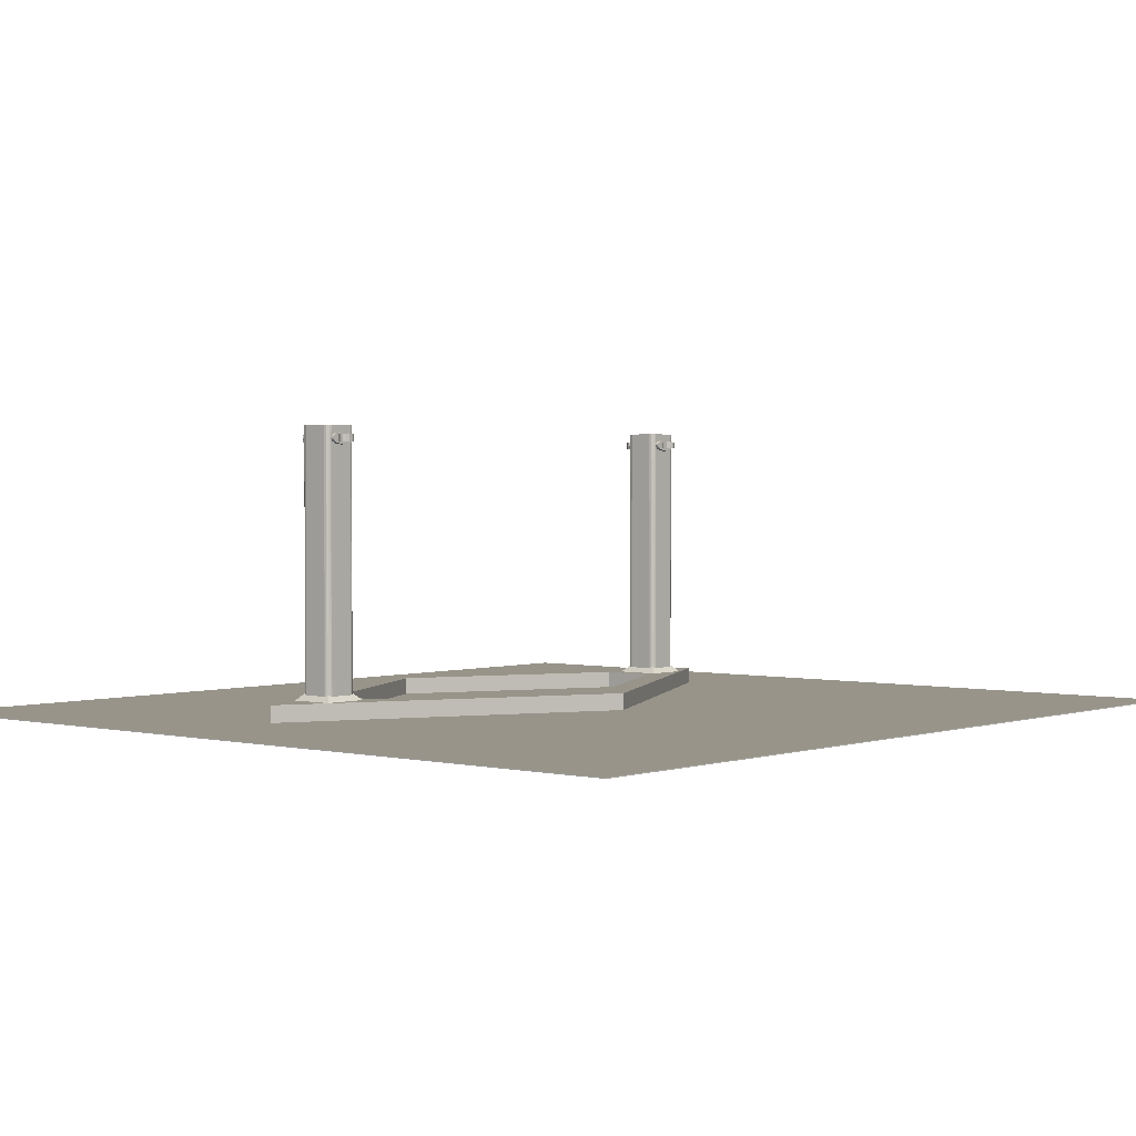
<metadata>
{"format":"obj","ext":"obj","renderer":"f3d","projection":"perspective","resolution":1024,"background":"white","views":[{"elev":1.8,"azim":-139.5,"up":"+Y"}]}
</metadata>
<code>
v 1.322 -1.765 -2.324
v 0.7182 -1.765 -2.324
v -0.476 -1.765 -0.002338
v 0.7182 -1.765 2.319
v 1.322 -1.765 2.319
v 2.516 -1.765 -0.002338
v 0.7182 -1.581 -2.324
v -0.476 -1.581 -0.002338
v 1.322 -1.581 -2.324
v 2.516 -1.581 -0.002338
v 4.689 -1.775 5
v 4.689 -1.775 -5
v 4.689 -1.765 -5
v 4.689 -1.765 5
v -4.689 -1.775 5
v -4.689 -1.765 5
v -4.689 -1.775 -5
v -4.689 -1.765 -5
v 2.844 -1.765 -0.002338
v 1.02 -1.765 3.543
v -0.8034 -1.765 -0.002338
v 1.02 -1.765 -3.548
v -0.8034 -1.581 -0.002338
v 1.02 -1.581 -3.548
v 1.02 -1.581 3.543
v 0.8067 1.168 -2.868
v 0.8073 1.18 -2.876
v 0.8078 1.194 -2.88
v 0.8073 1.208 -2.876
v 0.8067 1.22 -2.868
v 0.8067 1.33 -2.868
v 0.8145 1.33 -2.897
v 0.8358 1.33 -2.919
v 0.8649 1.33 -2.926
v 0.8649 -1.523 -2.926
v 0.8535 -1.522 -2.925
v 0.8426 -1.518 -2.922
v 0.8237 -1.506 -2.909
v 0.8111 -1.518 -2.891
v 0.8078 -1.522 -2.88
v 0.8067 -1.523 -2.868
v 0.7679 1.194 -2.585
v 0.7679 1.181 -2.588
v 0.7679 1.168 -2.596
v 0.7679 1.146 -2.628
v 0.7679 1.126 -2.732
v 0.7679 1.146 -2.836
v 0.7679 1.168 -2.868
v 0.7679 1.181 -2.877
v 0.7679 1.194 -2.88
v 0.7679 1.208 -2.877
v 0.7679 1.22 -2.868
v 0.7679 1.242 -2.836
v 0.7679 1.262 -2.732
v 0.7679 1.242 -2.628
v 0.7679 1.22 -2.596
v 0.7679 1.208 -2.588
v 0.8067 1.151 -2.846
v 0.8067 1.138 -2.814
v 0.8067 1.126 -2.732
v 0.8067 1.138 -2.651
v 0.8067 1.151 -2.619
v 0.8067 1.168 -2.597
v 0.8073 1.18 -2.588
v 0.8078 1.194 -2.585
v 0.8073 1.208 -2.588
v 0.8067 1.22 -2.597
v 0.8067 1.237 -2.619
v 0.8067 1.251 -2.651
v 0.8067 1.262 -2.732
v 0.8067 1.251 -2.814
v 0.8067 1.237 -2.846
v 1.137 1.33 -2.926
v 1.137 -1.523 -2.926
v 0.8067 1.33 -2.597
v 0.8145 1.33 -2.567
v 0.8358 1.33 -2.546
v 0.8649 1.33 -2.538
v 1.137 1.33 -2.538
v 1.166 1.33 -2.546
v 1.187 1.33 -2.567
v 1.195 1.33 -2.597
v 1.195 1.33 -2.868
v 1.187 1.33 -2.897
v 1.166 1.33 -2.919
v 0.8067 -1.523 -2.597
v 0.8078 -1.522 -2.585
v 0.8111 -1.518 -2.574
v 0.8237 -1.506 -2.555
v 0.8426 -1.518 -2.543
v 0.8535 -1.522 -2.539
v 0.8649 -1.523 -2.538
v 1.137 -1.523 -2.538
v 1.195 1.168 -2.597
v 1.194 1.18 -2.588
v 1.194 1.194 -2.585
v 1.194 1.208 -2.588
v 1.195 1.22 -2.597
v 1.148 -1.522 -2.539
v 1.159 -1.518 -2.543
v 1.178 -1.506 -2.555
v 1.19 -1.518 -2.574
v 1.194 -1.522 -2.585
v 1.195 -1.523 -2.597
v 1.234 1.194 -2.585
v 1.234 1.208 -2.588
v 1.234 1.22 -2.596
v 1.234 1.242 -2.628
v 1.234 1.262 -2.732
v 1.234 1.242 -2.836
v 1.234 1.22 -2.868
v 1.234 1.208 -2.877
v 1.234 1.194 -2.88
v 1.234 1.181 -2.877
v 1.234 1.168 -2.868
v 1.234 1.146 -2.836
v 1.234 1.126 -2.732
v 1.234 1.146 -2.628
v 1.234 1.168 -2.596
v 1.234 1.181 -2.588
v 1.195 1.151 -2.619
v 1.195 1.138 -2.651
v 1.195 1.126 -2.732
v 1.195 1.138 -2.814
v 1.195 1.151 -2.846
v 1.195 1.168 -2.868
v 1.194 1.18 -2.876
v 1.194 1.194 -2.88
v 1.194 1.208 -2.876
v 1.195 1.22 -2.868
v 1.195 1.237 -2.846
v 1.195 1.251 -2.814
v 1.195 1.262 -2.732
v 1.195 1.251 -2.651
v 1.195 1.237 -2.619
v 1.195 -1.523 -2.868
v 1.194 -1.522 -2.88
v 1.19 -1.518 -2.891
v 1.178 -1.506 -2.909
v 1.159 -1.518 -2.922
v 1.148 -1.522 -2.925
v 0.8067 1.33 2.597
v 0.8145 1.33 2.567
v 0.8358 1.33 2.546
v 0.8649 1.33 2.538
v 0.8649 -1.523 2.538
v 0.8535 -1.522 2.539
v 0.8426 -1.518 2.543
v 0.8237 -1.506 2.555
v 0.8111 -1.518 2.574
v 0.8078 -1.522 2.585
v 0.8067 -1.523 2.597
v 0.8067 1.168 2.597
v 0.8073 1.18 2.588
v 0.8078 1.194 2.585
v 0.8073 1.208 2.588
v 0.8067 1.22 2.597
v 1.137 1.33 2.538
v 1.137 -1.523 2.538
v 0.8067 1.237 2.619
v 0.8067 1.251 2.651
v 0.8067 1.262 2.732
v 0.8067 1.251 2.814
v 0.8067 1.237 2.846
v 0.8067 1.22 2.868
v 0.8067 1.33 2.868
v 0.8145 1.33 2.897
v 0.8358 1.33 2.919
v 0.8649 1.33 2.926
v 1.137 1.33 2.926
v 1.166 1.33 2.919
v 1.187 1.33 2.897
v 1.195 1.33 2.868
v 1.195 1.33 2.597
v 1.187 1.33 2.567
v 1.166 1.33 2.546
v 0.8073 1.208 2.876
v 0.8078 1.194 2.88
v 0.8073 1.18 2.876
v 0.8067 1.168 2.868
v 0.8067 -1.523 2.868
v 0.8078 -1.522 2.88
v 0.8111 -1.518 2.891
v 0.8237 -1.506 2.909
v 0.8426 -1.518 2.922
v 0.8535 -1.522 2.925
v 0.8649 -1.523 2.926
v 1.137 -1.523 2.926
v 1.148 -1.522 2.925
v 1.159 -1.518 2.922
v 1.178 -1.506 2.909
v 1.19 -1.518 2.891
v 1.194 -1.522 2.88
v 1.195 -1.523 2.868
v 1.195 1.168 2.868
v 1.194 1.18 2.876
v 1.194 1.194 2.88
v 1.194 1.208 2.876
v 1.195 1.22 2.868
v 1.195 1.237 2.846
v 1.195 1.251 2.814
v 1.195 1.262 2.732
v 1.195 1.251 2.651
v 1.195 1.237 2.619
v 1.195 1.22 2.597
v 1.194 1.208 2.588
v 1.194 1.194 2.585
v 1.194 1.18 2.588
v 1.195 1.168 2.597
v 1.195 -1.523 2.597
v 1.194 -1.522 2.585
v 1.19 -1.518 2.574
v 1.178 -1.506 2.555
v 1.159 -1.518 2.543
v 1.148 -1.522 2.539
v 1.195 1.151 2.619
v 1.195 1.138 2.651
v 1.195 1.126 2.732
v 1.195 1.138 2.814
v 1.195 1.151 2.846
v 1.253 -1.581 2.48
v 0.7485 -1.581 2.48
v 1.253 -1.581 2.985
v 0.7485 -1.581 2.985
v 0.8067 1.151 2.846
v 0.8067 1.138 2.814
v 0.8067 1.126 2.732
v 0.8067 1.138 2.651
v 0.8067 1.151 2.619
v 1.322 -1.581 2.319
v 2.844 -1.581 -0.002338
v 0.7485 -1.581 -2.48
v 1.253 -1.581 -2.48
v 0.7485 -1.581 -2.985
v 1.253 -1.581 -2.985
v 0.7182 -1.581 2.319
v 1.234 1.155 2.799
v 1.234 1.155 2.775
v 1.26 1.155 2.789
v 1.29 1.155 2.788
v 1.315 1.155 2.773
v 1.33 1.155 2.747
v 1.33 1.155 2.718
v 1.315 1.155 2.692
v 1.29 1.155 2.676
v 1.26 1.155 2.676
v 1.234 1.155 2.69
v 1.234 1.155 2.666
v 1.268 1.155 2.655
v 1.304 1.155 2.661
v 1.333 1.155 2.682
v 1.349 1.155 2.714
v 1.349 1.155 2.75
v 1.333 1.155 2.783
v 1.304 1.155 2.804
v 1.268 1.155 2.81
v 1.234 1.233 2.775
v 1.26 1.233 2.789
v 1.29 1.233 2.788
v 1.315 1.233 2.773
v 1.33 1.233 2.747
v 1.33 1.233 2.718
v 1.315 1.233 2.692
v 1.29 1.233 2.676
v 1.26 1.233 2.676
v 1.234 1.233 2.69
v 1.234 1.233 2.666
v 1.268 1.233 2.655
v 1.304 1.233 2.661
v 1.333 1.233 2.682
v 1.349 1.233 2.714
v 1.349 1.233 2.75
v 1.333 1.233 2.783
v 1.304 1.233 2.804
v 1.268 1.233 2.81
v 1.234 1.233 2.799
v 0.7679 1.155 2.775
v 0.7679 1.155 2.799
v 0.7334 1.155 2.81
v 0.6978 1.155 2.804
v 0.6686 1.155 2.783
v 0.6522 1.155 2.75
v 0.6522 1.155 2.714
v 0.6686 1.155 2.682
v 0.6978 1.155 2.661
v 0.7334 1.155 2.655
v 0.7679 1.155 2.666
v 0.7679 1.155 2.69
v 0.7417 1.155 2.676
v 0.7119 1.155 2.676
v 0.6862 1.155 2.692
v 0.6714 1.155 2.718
v 0.6714 1.155 2.747
v 0.6862 1.155 2.773
v 0.7119 1.155 2.788
v 0.7417 1.155 2.789
v 0.7679 1.233 2.775
v 0.7679 1.233 2.69
v 0.7417 1.233 2.676
v 0.7119 1.233 2.676
v 0.6862 1.233 2.692
v 0.6714 1.233 2.718
v 0.6714 1.233 2.747
v 0.6862 1.233 2.773
v 0.7119 1.233 2.788
v 0.7417 1.233 2.789
v 0.7679 1.233 2.666
v 0.7679 1.233 2.799
v 0.7334 1.233 2.81
v 0.6978 1.233 2.804
v 0.6686 1.233 2.783
v 0.6522 1.233 2.75
v 0.6522 1.233 2.714
v 0.6686 1.233 2.682
v 0.6978 1.233 2.661
v 0.7334 1.233 2.655
v 1.234 1.155 -2.775
v 1.234 1.155 -2.799
v 1.268 1.155 -2.81
v 1.304 1.155 -2.804
v 1.333 1.155 -2.783
v 1.349 1.155 -2.75
v 1.349 1.155 -2.714
v 1.333 1.155 -2.682
v 1.304 1.155 -2.661
v 1.268 1.155 -2.655
v 1.234 1.155 -2.666
v 1.234 1.155 -2.69
v 1.26 1.155 -2.676
v 1.29 1.155 -2.676
v 1.315 1.155 -2.692
v 1.33 1.155 -2.718
v 1.33 1.155 -2.747
v 1.315 1.155 -2.773
v 1.29 1.155 -2.788
v 1.26 1.155 -2.789
v 1.234 1.233 -2.775
v 1.234 1.233 -2.69
v 1.26 1.233 -2.676
v 1.29 1.233 -2.676
v 1.315 1.233 -2.692
v 1.33 1.233 -2.718
v 1.33 1.233 -2.747
v 1.315 1.233 -2.773
v 1.29 1.233 -2.788
v 1.26 1.233 -2.789
v 1.234 1.233 -2.666
v 1.234 1.233 -2.799
v 1.268 1.233 -2.81
v 1.304 1.233 -2.804
v 1.333 1.233 -2.783
v 1.349 1.233 -2.75
v 1.349 1.233 -2.714
v 1.333 1.233 -2.682
v 1.304 1.233 -2.661
v 1.268 1.233 -2.655
v 0.7679 1.155 -2.799
v 0.7679 1.155 -2.775
v 0.7417 1.155 -2.789
v 0.7119 1.155 -2.788
v 0.6862 1.155 -2.773
v 0.6714 1.155 -2.747
v 0.6714 1.155 -2.718
v 0.6862 1.155 -2.692
v 0.7119 1.155 -2.676
v 0.7417 1.155 -2.676
v 0.7679 1.155 -2.69
v 0.7679 1.155 -2.666
v 0.7334 1.155 -2.655
v 0.6978 1.155 -2.661
v 0.6686 1.155 -2.682
v 0.6522 1.155 -2.714
v 0.6522 1.155 -2.75
v 0.6686 1.155 -2.783
v 0.6978 1.155 -2.804
v 0.7334 1.155 -2.81
v 0.7679 1.233 -2.775
v 0.7417 1.233 -2.789
v 0.7119 1.233 -2.788
v 0.6862 1.233 -2.773
v 0.6714 1.233 -2.747
v 0.6714 1.233 -2.718
v 0.6862 1.233 -2.692
v 0.7119 1.233 -2.676
v 0.7417 1.233 -2.676
v 0.7679 1.233 -2.69
v 0.7679 1.233 -2.666
v 0.7334 1.233 -2.655
v 0.6978 1.233 -2.661
v 0.6686 1.233 -2.682
v 0.6522 1.233 -2.714
v 0.6522 1.233 -2.75
v 0.6686 1.233 -2.783
v 0.6978 1.233 -2.804
v 0.7334 1.233 -2.81
v 0.7679 1.233 -2.799
v 0.7679 1.194 2.585
v 0.7679 1.208 2.588
v 0.7679 1.22 2.596
v 0.7679 1.242 2.628
v 0.7679 1.262 2.732
v 0.7679 1.242 2.836
v 0.7679 1.22 2.868
v 0.7679 1.208 2.877
v 0.7679 1.194 2.88
v 0.7679 1.181 2.877
v 0.7679 1.168 2.868
v 0.7679 1.146 2.836
v 0.7679 1.126 2.732
v 0.7679 1.146 2.628
v 0.7679 1.168 2.596
v 0.7679 1.181 2.588
v 1.234 1.194 2.585
v 1.234 1.181 2.588
v 1.234 1.168 2.596
v 1.234 1.146 2.628
v 1.234 1.126 2.732
v 1.234 1.146 2.836
v 1.234 1.168 2.868
v 1.234 1.181 2.877
v 1.234 1.194 2.88
v 1.234 1.208 2.877
v 1.234 1.22 2.868
v 1.234 1.242 2.836
v 1.234 1.262 2.732
v 1.234 1.242 2.628
v 1.234 1.22 2.596
v 1.234 1.208 2.588
f 2 4 1
f 1 4 5
f 1 5 6
f 2 3 4
f 3 2 8
f 8 2 7
f 2 1 7
f 7 1 9
f 1 6 9
f 9 6 10
f 11 12 14
f 14 12 13
f 15 11 16
f 16 11 14
f 17 15 18
f 18 15 16
f 12 17 13
f 13 17 18
f 20 14 19
f 19 14 13
f 19 13 22
f 22 13 18
f 22 18 21
f 21 18 16
f 21 16 20
f 20 16 14
f 22 21 24
f 24 21 23
f 21 20 23
f 23 20 25
f 26 27 41
f 41 27 40
f 40 27 28
f 40 28 39
f 39 28 32
f 39 32 38
f 38 32 33
f 38 33 37
f 37 33 36
f 36 33 34
f 36 34 35
f 32 28 31
f 31 28 29
f 31 29 30
f 57 42 65
f 65 42 43
f 65 43 64
f 64 43 44
f 64 44 63
f 63 44 62
f 62 44 45
f 62 45 61
f 61 45 46
f 61 46 60
f 60 46 59
f 59 46 47
f 59 47 58
f 58 47 48
f 58 48 26
f 26 48 27
f 27 48 49
f 27 49 28
f 28 49 50
f 28 50 51
f 28 51 29
f 29 51 52
f 29 52 30
f 30 52 72
f 72 52 53
f 72 53 71
f 71 53 54
f 71 54 70
f 70 54 69
f 69 54 55
f 69 55 68
f 68 55 56
f 68 56 67
f 67 56 66
f 66 56 57
f 66 57 65
f 34 73 35
f 35 73 74
f 30 72 31
f 31 72 71
f 31 71 70
f 31 70 75
f 75 70 69
f 75 69 68
f 68 67 75
f 33 32 34
f 34 32 31
f 34 31 75
f 76 78 75
f 75 78 73
f 75 73 34
f 76 77 78
f 73 78 83
f 83 78 79
f 83 79 82
f 82 79 80
f 82 80 81
f 84 85 83
f 83 85 73
f 92 78 91
f 91 78 77
f 91 77 90
f 90 77 89
f 89 77 76
f 89 76 88
f 88 76 65
f 88 65 87
f 87 65 64
f 87 64 86
f 86 64 63
f 76 75 65
f 65 75 66
f 66 75 67
f 26 41 58
f 58 41 59
f 59 41 60
f 60 41 86
f 60 86 61
f 61 86 62
f 62 86 63
f 92 93 78
f 78 93 79
f 94 95 104
f 104 95 103
f 103 95 96
f 103 96 102
f 102 96 81
f 102 81 101
f 101 81 80
f 101 80 100
f 100 80 99
f 99 80 79
f 99 79 93
f 81 96 82
f 82 96 97
f 82 97 98
f 120 105 96
f 96 105 106
f 96 106 97
f 97 106 107
f 97 107 98
f 98 107 135
f 135 107 108
f 135 108 134
f 134 108 109
f 134 109 133
f 133 109 132
f 132 109 110
f 132 110 131
f 131 110 111
f 131 111 130
f 130 111 129
f 129 111 112
f 129 112 128
f 128 112 113
f 128 113 114
f 128 114 127
f 127 114 115
f 127 115 126
f 126 115 125
f 125 115 116
f 125 116 124
f 124 116 117
f 124 117 123
f 123 117 122
f 122 117 118
f 122 118 121
f 121 118 119
f 121 119 94
f 94 119 95
f 95 119 120
f 95 120 96
f 98 135 82
f 82 135 134
f 82 134 133
f 82 133 83
f 83 133 132
f 83 132 131
f 131 130 83
f 74 73 141
f 141 73 85
f 141 85 140
f 140 85 139
f 139 85 84
f 139 84 138
f 138 84 128
f 138 128 137
f 137 128 127
f 137 127 136
f 136 127 126
f 84 83 128
f 128 83 129
f 129 83 130
f 94 104 121
f 121 104 122
f 122 104 123
f 123 104 136
f 123 136 124
f 124 136 125
f 125 136 126
f 143 155 142
f 142 155 156
f 142 156 157
f 144 149 143
f 143 149 150
f 143 150 155
f 155 150 151
f 155 151 154
f 154 151 152
f 154 152 153
f 145 147 144
f 144 147 148
f 144 148 149
f 145 146 147
f 159 146 158
f 158 146 145
f 157 160 142
f 142 160 161
f 142 161 162
f 142 162 166
f 166 162 163
f 166 163 164
f 164 165 166
f 144 143 145
f 145 143 142
f 145 142 166
f 167 169 166
f 166 169 158
f 166 158 145
f 167 168 169
f 158 169 174
f 174 169 170
f 174 170 173
f 173 170 171
f 173 171 172
f 175 176 174
f 174 176 158
f 165 177 166
f 166 177 178
f 166 178 167
f 167 178 183
f 167 183 184
f 183 178 182
f 182 178 179
f 182 179 181
f 181 179 180
f 167 184 168
f 168 184 185
f 168 185 186
f 187 169 186
f 186 169 168
f 170 169 188
f 188 169 187
f 172 197 173
f 173 197 198
f 173 198 199
f 171 191 172
f 172 191 192
f 172 192 197
f 197 192 193
f 197 193 196
f 196 193 194
f 196 194 195
f 170 189 171
f 171 189 190
f 171 190 191
f 170 188 189
f 199 200 173
f 173 200 201
f 173 201 202
f 173 202 174
f 174 202 203
f 174 203 204
f 204 205 174
f 205 206 174
f 174 206 207
f 174 207 175
f 175 207 212
f 175 212 213
f 212 207 211
f 211 207 208
f 211 208 210
f 210 208 209
f 175 213 176
f 176 213 214
f 176 214 215
f 159 158 215
f 215 158 176
f 195 194 220
f 220 194 219
f 219 194 218
f 218 194 210
f 218 210 217
f 217 210 216
f 216 210 209
f 215 221 159
f 159 221 222
f 159 222 146
f 146 222 147
f 147 222 148
f 148 222 149
f 215 214 221
f 221 214 213
f 193 223 194
f 194 223 221
f 194 221 210
f 210 221 211
f 211 221 212
f 212 221 213
f 193 192 223
f 223 192 191
f 151 222 152
f 152 222 224
f 152 224 181
f 181 224 182
f 182 224 183
f 183 224 184
f 151 150 222
f 222 150 149
f 186 224 187
f 187 224 223
f 187 223 188
f 188 223 189
f 189 223 190
f 190 223 191
f 186 185 224
f 224 185 184
f 153 152 229
f 229 152 228
f 228 152 227
f 227 152 181
f 227 181 226
f 226 181 225
f 225 181 180
f 6 5 10
f 10 5 230
f 20 19 25
f 25 19 231
f 12 11 17
f 17 11 15
f 233 92 232
f 232 92 91
f 232 91 90
f 101 100 233
f 233 100 99
f 233 99 93
f 93 92 233
f 90 89 232
f 87 86 232
f 232 86 41
f 232 41 234
f 234 41 40
f 234 40 39
f 39 38 234
f 89 88 232
f 232 88 87
f 224 222 236
f 236 222 221
f 236 221 230
f 230 221 223
f 230 223 231
f 231 223 25
f 25 223 224
f 25 224 23
f 23 224 236
f 23 236 8
f 233 232 7
f 7 232 234
f 7 234 23
f 23 234 24
f 24 234 235
f 24 235 231
f 231 235 9
f 231 9 10
f 235 233 9
f 9 233 7
f 8 7 23
f 10 230 231
f 234 74 235
f 235 74 141
f 235 141 140
f 38 37 234
f 234 37 36
f 234 36 35
f 35 74 234
f 140 139 235
f 137 136 235
f 235 136 104
f 235 104 233
f 233 104 103
f 233 103 102
f 102 101 233
f 139 138 235
f 235 138 137
f 238 239 237
f 237 239 256
f 256 239 240
f 256 240 255
f 255 240 241
f 255 241 254
f 254 241 242
f 254 242 253
f 253 242 252
f 252 242 243
f 252 243 251
f 251 243 244
f 251 244 250
f 250 244 245
f 250 245 249
f 249 245 246
f 249 246 248
f 248 246 247
f 238 257 239
f 239 257 258
f 239 258 240
f 240 258 259
f 240 259 241
f 241 259 260
f 241 260 242
f 242 260 261
f 242 261 243
f 243 261 262
f 243 262 244
f 244 262 263
f 244 263 245
f 245 263 264
f 245 264 246
f 246 264 265
f 246 265 247
f 247 265 266
f 248 267 249
f 249 267 268
f 249 268 269
f 249 269 250
f 250 269 270
f 250 270 251
f 251 270 271
f 251 271 252
f 252 271 272
f 252 272 253
f 253 272 273
f 253 273 254
f 254 273 274
f 254 274 255
f 255 274 275
f 255 275 256
f 256 275 237
f 237 275 276
f 257 276 258
f 258 276 275
f 258 275 259
f 259 275 274
f 259 274 260
f 260 274 273
f 260 273 261
f 261 273 272
f 261 272 271
f 261 271 262
f 262 271 270
f 262 270 263
f 263 270 269
f 263 269 264
f 264 269 268
f 264 268 265
f 265 268 267
f 265 267 266
f 277 278 296
f 296 278 279
f 296 279 295
f 295 279 280
f 295 280 294
f 294 280 281
f 294 281 293
f 293 281 282
f 293 282 283
f 293 283 292
f 292 283 284
f 292 284 291
f 291 284 285
f 291 285 290
f 290 285 286
f 290 286 289
f 289 286 287
f 289 287 288
f 297 277 306
f 306 277 296
f 306 296 305
f 305 296 295
f 305 295 304
f 304 295 294
f 304 294 303
f 303 294 293
f 303 293 302
f 302 293 292
f 302 292 301
f 301 292 291
f 301 291 300
f 300 291 290
f 300 290 299
f 299 290 289
f 299 289 298
f 298 289 288
f 307 287 316
f 316 287 286
f 316 286 285
f 316 285 315
f 315 285 284
f 315 284 314
f 314 284 283
f 314 283 313
f 313 283 282
f 313 282 312
f 312 282 281
f 312 281 311
f 311 281 280
f 311 280 310
f 310 280 279
f 310 279 309
f 309 279 308
f 308 279 278
f 297 306 308
f 308 306 309
f 309 306 305
f 309 305 310
f 310 305 304
f 310 304 311
f 311 304 303
f 311 303 312
f 312 303 313
f 313 303 302
f 313 302 314
f 314 302 301
f 314 301 315
f 315 301 300
f 315 300 316
f 316 300 299
f 316 299 307
f 307 299 298
f 317 318 336
f 336 318 319
f 336 319 335
f 335 319 320
f 335 320 334
f 334 320 321
f 334 321 333
f 333 321 322
f 333 322 323
f 333 323 332
f 332 323 324
f 332 324 331
f 331 324 325
f 331 325 330
f 330 325 326
f 330 326 329
f 329 326 327
f 329 327 328
f 337 317 346
f 346 317 336
f 346 336 345
f 345 336 335
f 345 335 344
f 344 335 334
f 344 334 343
f 343 334 333
f 343 333 342
f 342 333 332
f 342 332 341
f 341 332 331
f 341 331 340
f 340 331 330
f 340 330 339
f 339 330 329
f 339 329 338
f 338 329 328
f 347 327 356
f 356 327 326
f 356 326 325
f 356 325 355
f 355 325 324
f 355 324 354
f 354 324 323
f 354 323 353
f 353 323 322
f 353 322 352
f 352 322 321
f 352 321 351
f 351 321 320
f 351 320 350
f 350 320 319
f 350 319 349
f 349 319 348
f 348 319 318
f 337 346 348
f 348 346 349
f 349 346 345
f 349 345 350
f 350 345 344
f 350 344 351
f 351 344 343
f 351 343 352
f 352 343 353
f 353 343 342
f 353 342 354
f 354 342 341
f 354 341 355
f 355 341 340
f 355 340 356
f 356 340 339
f 356 339 347
f 347 339 338
f 358 359 357
f 357 359 376
f 376 359 360
f 376 360 375
f 375 360 361
f 375 361 374
f 374 361 362
f 374 362 373
f 373 362 372
f 372 362 363
f 372 363 371
f 371 363 364
f 371 364 370
f 370 364 365
f 370 365 369
f 369 365 366
f 369 366 368
f 368 366 367
f 358 377 359
f 359 377 378
f 359 378 360
f 360 378 379
f 360 379 361
f 361 379 380
f 361 380 362
f 362 380 381
f 362 381 363
f 363 381 382
f 363 382 364
f 364 382 383
f 364 383 365
f 365 383 384
f 365 384 366
f 366 384 385
f 366 385 367
f 367 385 386
f 368 387 369
f 369 387 388
f 369 388 389
f 369 389 370
f 370 389 390
f 370 390 371
f 371 390 391
f 371 391 372
f 372 391 392
f 372 392 373
f 373 392 393
f 373 393 374
f 374 393 394
f 374 394 375
f 375 394 395
f 375 395 376
f 376 395 357
f 357 395 396
f 377 396 378
f 378 396 395
f 378 395 379
f 379 395 394
f 379 394 380
f 380 394 393
f 380 393 381
f 381 393 392
f 381 392 391
f 381 391 382
f 382 391 390
f 382 390 383
f 383 390 389
f 383 389 384
f 384 389 388
f 384 388 385
f 385 388 387
f 385 387 386
f 412 397 155
f 155 397 398
f 155 398 156
f 156 398 399
f 156 399 157
f 157 399 160
f 160 399 400
f 160 400 161
f 161 400 401
f 161 401 162
f 162 401 163
f 163 401 402
f 163 402 164
f 164 402 403
f 164 403 165
f 165 403 177
f 177 403 404
f 177 404 178
f 178 404 405
f 178 405 406
f 178 406 179
f 179 406 407
f 179 407 180
f 180 407 225
f 225 407 408
f 225 408 226
f 226 408 409
f 226 409 227
f 227 409 228
f 228 409 410
f 228 410 229
f 229 410 411
f 229 411 153
f 153 411 154
f 154 411 412
f 154 412 155
f 287 409 288
f 288 409 277
f 288 277 298
f 298 277 297
f 298 297 401
f 401 297 308
f 401 308 402
f 402 308 403
f 403 308 404
f 404 308 405
f 405 308 278
f 405 278 406
f 406 278 407
f 407 278 408
f 408 278 409
f 409 278 277
f 307 397 287
f 287 397 412
f 287 412 411
f 298 401 307
f 307 401 400
f 307 400 399
f 411 410 287
f 287 410 409
f 399 398 307
f 307 398 397
f 367 46 368
f 368 46 45
f 368 45 44
f 386 377 367
f 367 377 358
f 367 358 46
f 46 358 357
f 46 357 47
f 47 357 48
f 48 357 49
f 49 357 50
f 50 357 396
f 50 396 51
f 51 396 52
f 52 396 53
f 53 396 54
f 54 396 377
f 54 377 386
f 386 387 54
f 54 387 55
f 55 387 56
f 56 387 57
f 57 387 42
f 42 387 368
f 42 368 43
f 43 368 44
f 428 413 207
f 207 413 414
f 207 414 208
f 208 414 415
f 208 415 209
f 209 415 216
f 216 415 416
f 216 416 217
f 217 416 417
f 217 417 218
f 218 417 219
f 219 417 418
f 219 418 220
f 220 418 419
f 220 419 195
f 195 419 196
f 196 419 420
f 196 420 197
f 197 420 421
f 197 421 422
f 197 422 198
f 198 422 423
f 198 423 199
f 199 423 200
f 200 423 424
f 200 424 201
f 201 424 425
f 201 425 202
f 202 425 203
f 203 425 426
f 203 426 204
f 204 426 427
f 204 427 205
f 205 427 206
f 206 427 428
f 206 428 207
f 247 417 248
f 248 417 416
f 248 416 415
f 266 257 247
f 247 257 238
f 247 238 417
f 417 238 237
f 417 237 418
f 418 237 419
f 419 237 420
f 420 237 421
f 421 237 276
f 421 276 422
f 422 276 423
f 423 276 424
f 424 276 425
f 425 276 257
f 425 257 266
f 266 267 425
f 425 267 426
f 426 267 427
f 427 267 428
f 428 267 413
f 413 267 248
f 413 248 414
f 414 248 415
f 327 117 328
f 328 117 317
f 328 317 338
f 338 317 337
f 338 337 109
f 109 337 348
f 109 348 110
f 110 348 111
f 111 348 112
f 112 348 113
f 113 348 318
f 113 318 114
f 114 318 115
f 115 318 116
f 116 318 117
f 117 318 317
f 347 105 327
f 327 105 120
f 327 120 119
f 338 109 347
f 347 109 108
f 347 108 107
f 119 118 327
f 327 118 117
f 107 106 347
f 347 106 105
f 5 4 230
f 230 4 236
f 4 3 236
f 236 3 8
f 19 22 231
f 231 22 24

</code>
